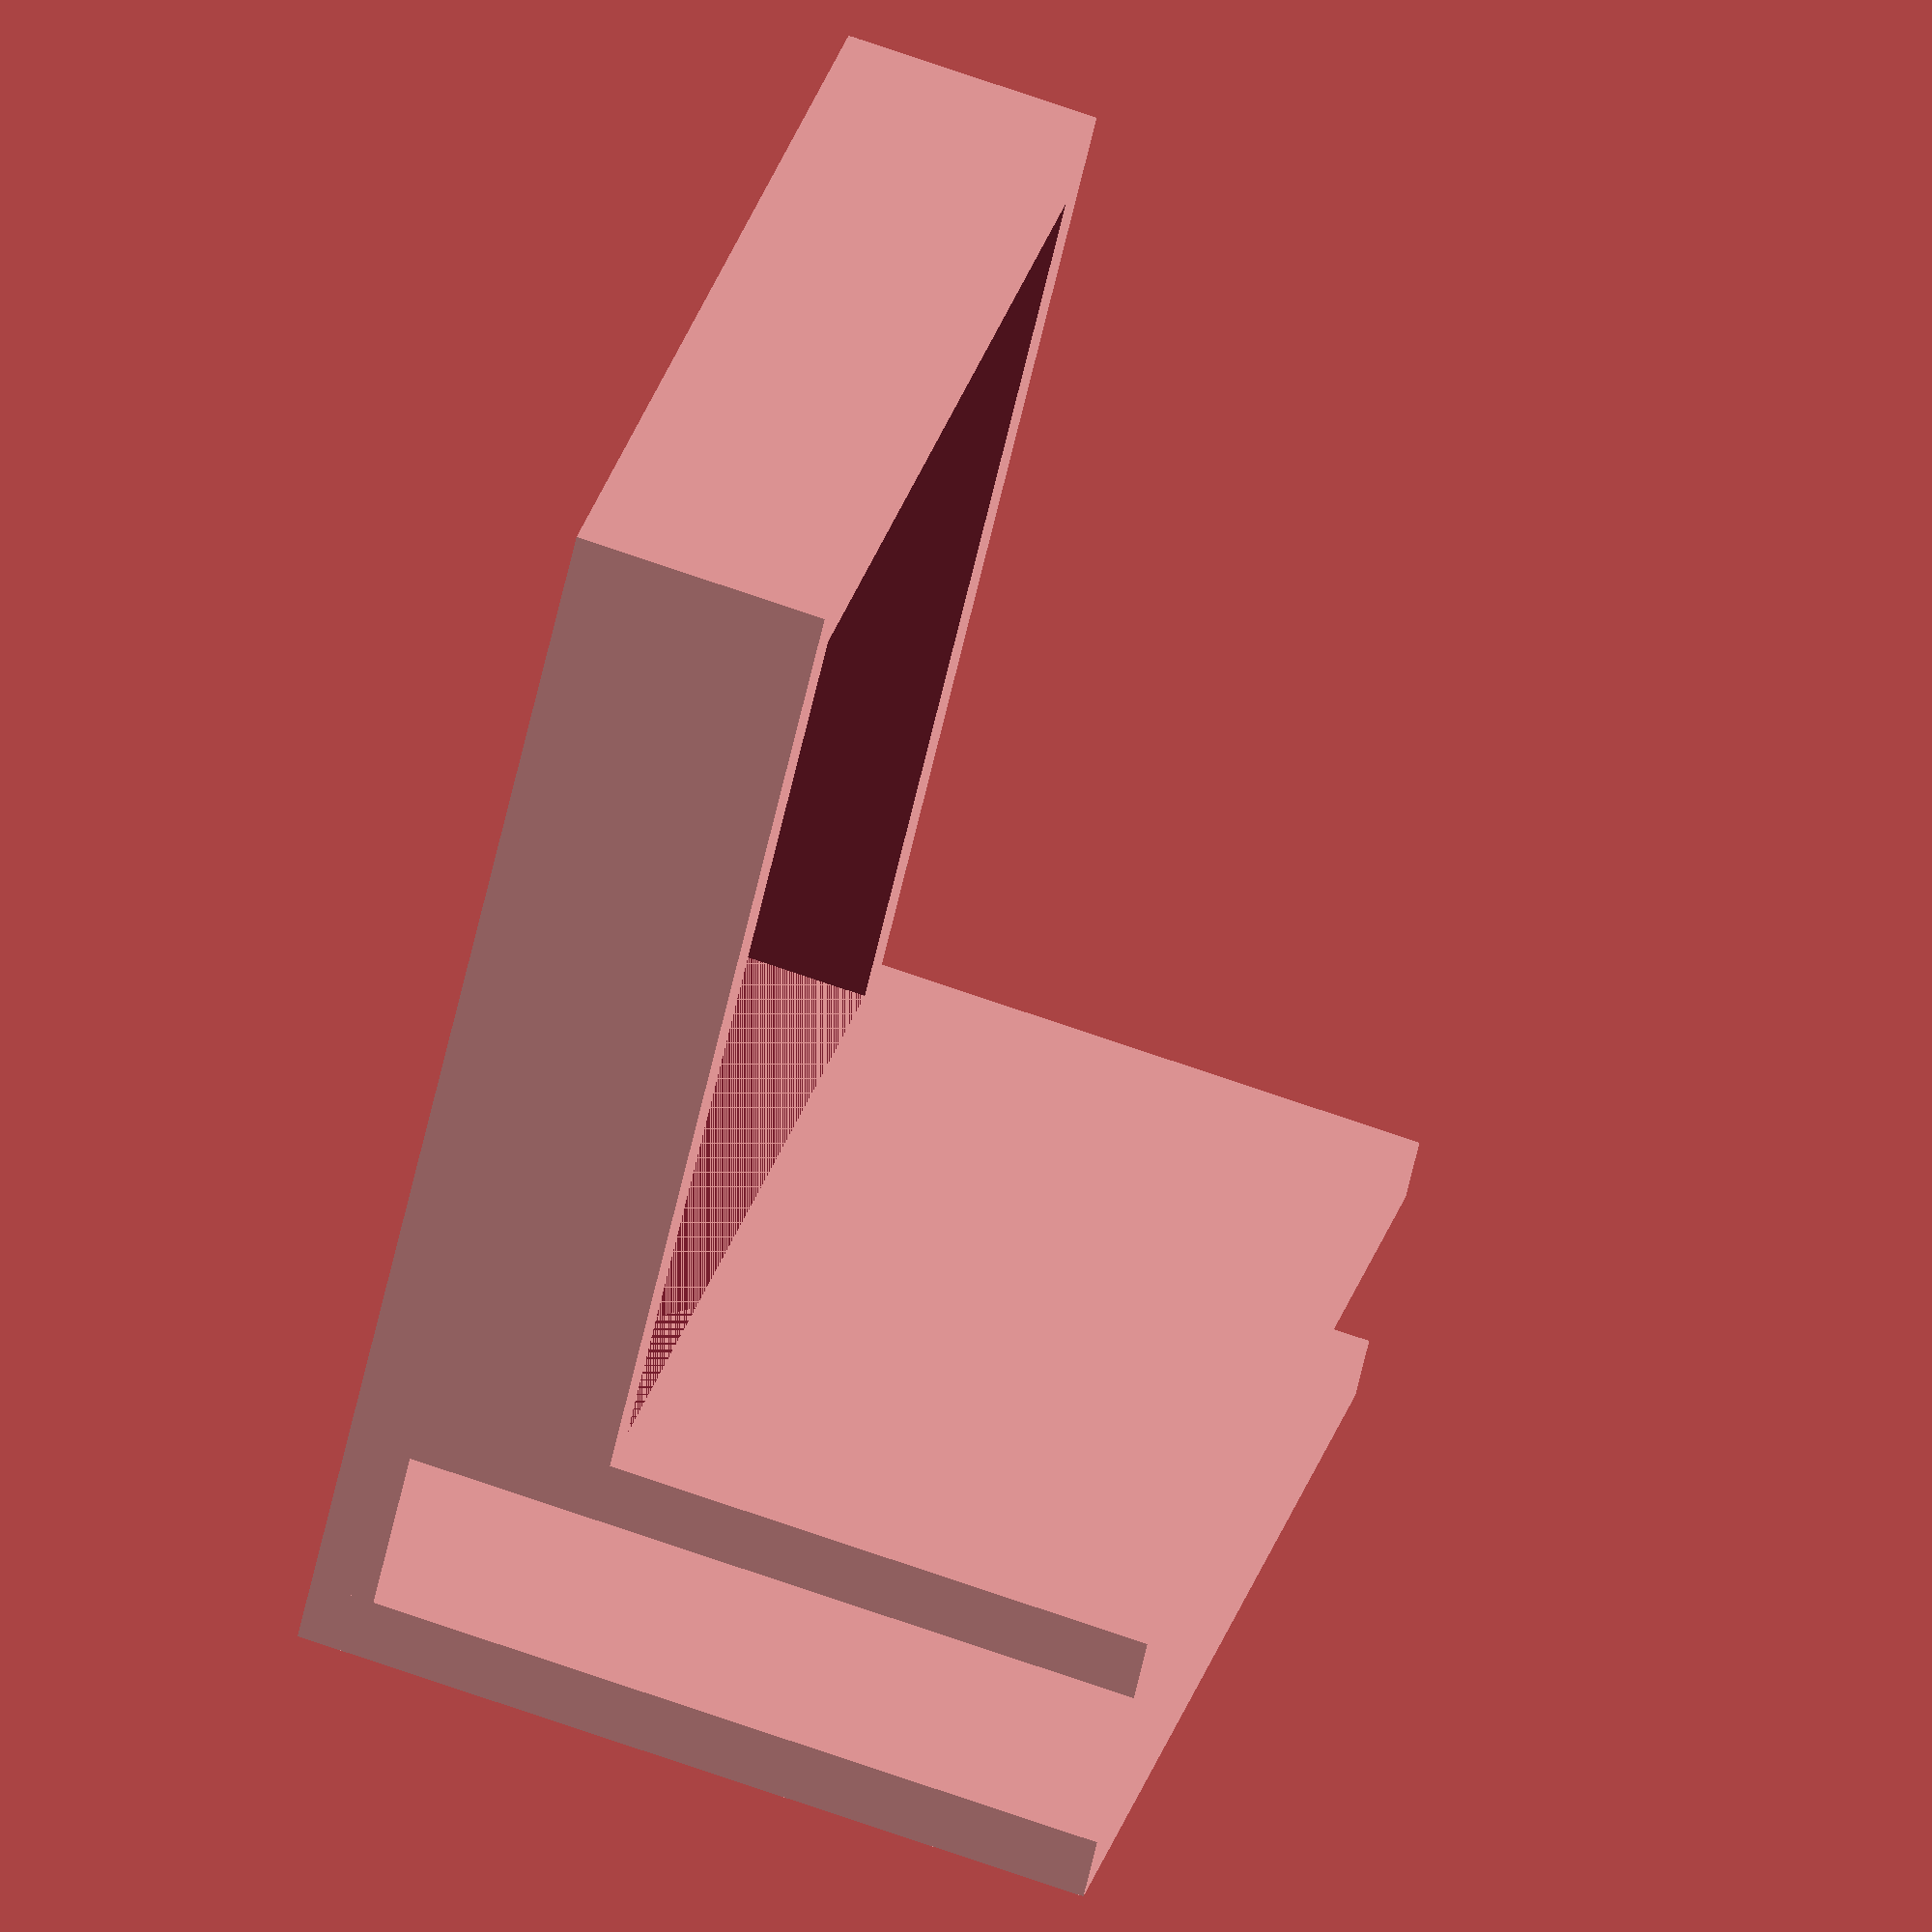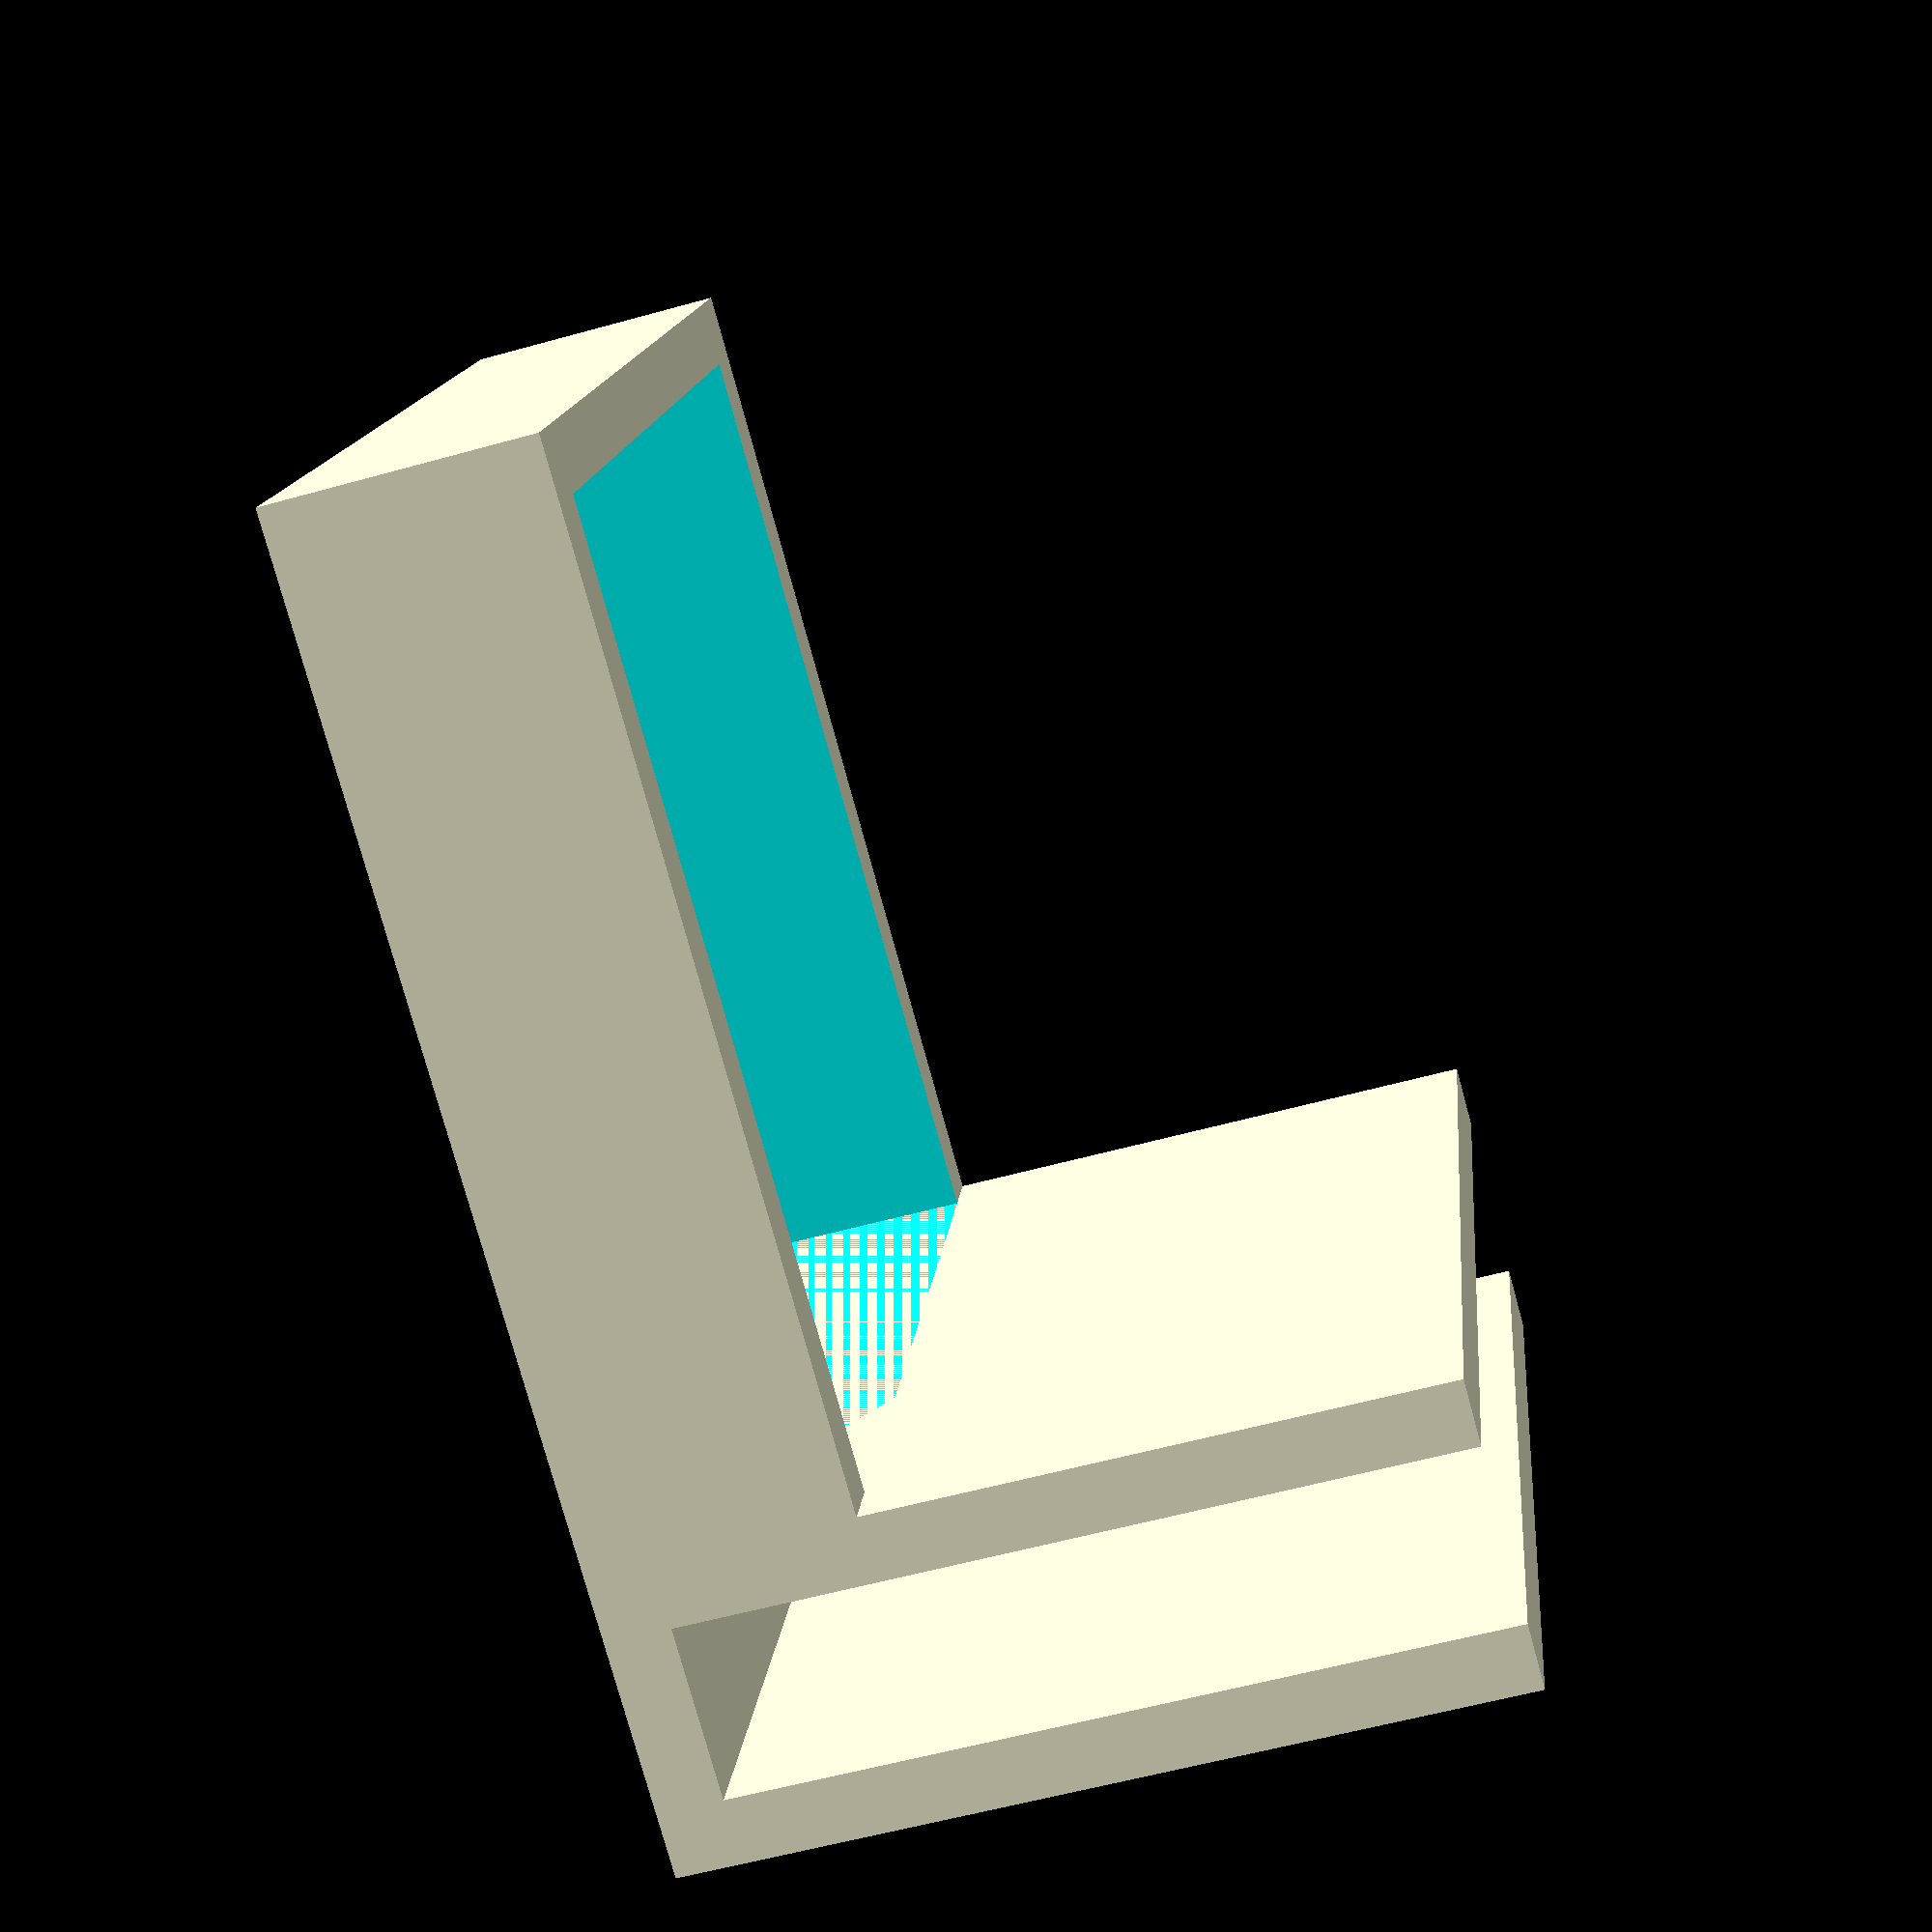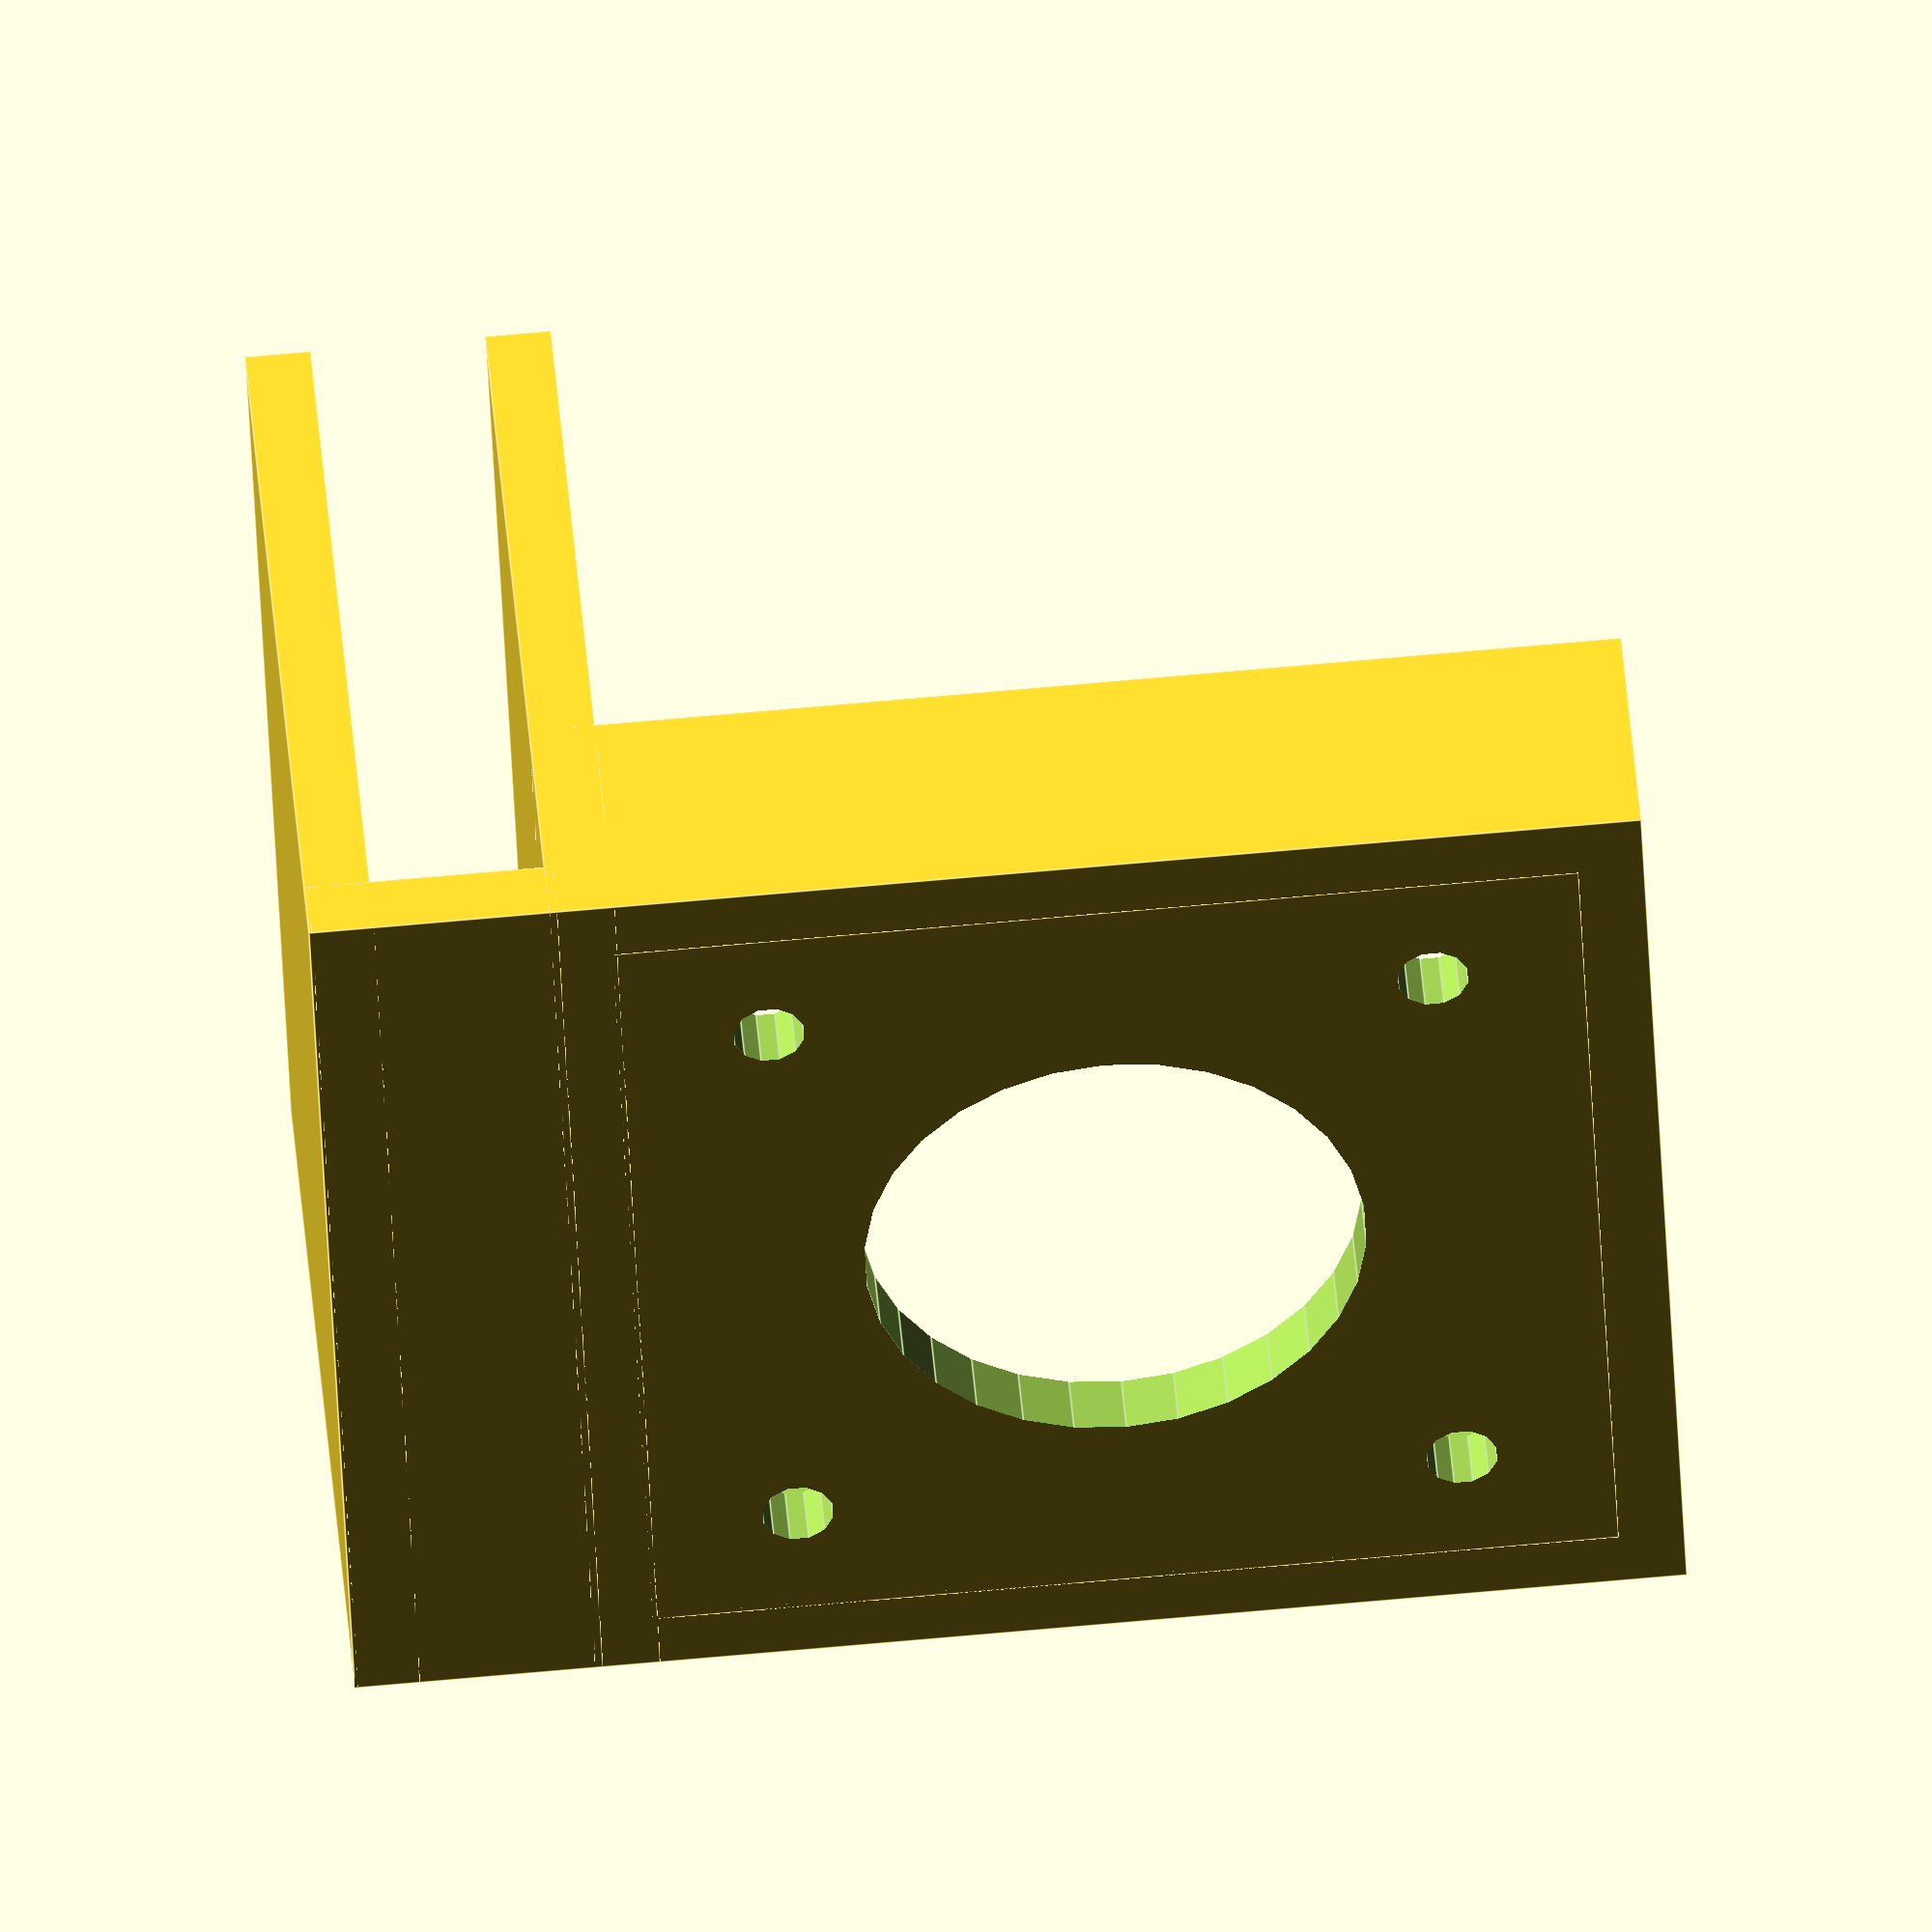
<openscad>


joinfactor=0.125;

gDefaultMountHoleRadius = 3/2*1.1; 
gDefaultMountSlotLength = 10;
gNema17MountDiagonal = 43;

//nema17shaftplate(43, 43, 3);

//motorMountShelfClip(42, 42, 12, 20, 6.5);

//motorMountShelfClipLong(42, 42, 12, 20, 6.5);

motorMountShelfClipFront(42, 12, 44, 38, 8);



//=============================================
// Modules
//=============================================
module squaretube(innerWidth, innerDepth, width, depth, thickness) 
{
	difference()
	{
		cube(size=[width, depth, thickness], center=true);

		// Subtract the inner square
		cube(size=[innerWidth, innerDepth, thickness+joinfactor*2], center=true);
	}
}

module nema17shaftplate(width, height, thickness) 
{
	mountHoleRadius = 3/2*1.1;
	mountRadius = gNema17MountDiagonal/2;
	
	shaftcollarradius = 11.5;
	
	difference()
	{
		cube(size=[width, height, thickness], center=true);
		
		// Subtract a circle for the collar around the shaft
		cylinder(r=shaftcollarradius, h=thickness+2*joinfactor, center=true);
		
		// Create the mounting holes
		for(hole=[0:3])
		{
			rotate([0,0,(hole*90)+45])
			translate([mountRadius, 0, 0])
			cylinder(r=mountHoleRadius, h=thickness+2*joinfactor, center=true, $fn=12);
		}
	}
}


module motorMountShelfClip(width, depth, height, extent, gap)
{
	
	wallthickness = 3; 
	OuterWidth = width+2*wallthickness;
	OuterDepth = depth +2*wallthickness;

	union()
	{
		squaretube(width, depth, OuterWidth, OuterDepth, height);
	

		// Attach the shelf pads
		translate([-width/2-wallthickness, depth/2, -height/2])
		cube(size=[wallthickness, extent+wallthickness, height]);
	
		translate([-width/2+gap, depth/2, -height/2])
		cube(size=[wallthickness, extent+wallthickness, height]);
	}
}

module motorMountShelfClipLong(width, depth, height, extent, gap)
{
	wallthickness = 3; 
	OuterWidth = width+2*wallthickness;
	OuterDepth = depth +2*wallthickness;

	union()
	{
		squaretube(width, depth, OuterWidth, OuterDepth, height);
	
		// Attach the shelf pads
		translate([-width/2-wallthickness/2, (gap+wallthickness)/2+depth/2+wallthickness,0])
		cube(size=[wallthickness,gap+wallthickness+joinfactor, height], center=true);
	
		translate([0, depth/2+gap+wallthickness+wallthickness/2, 0])
		cube(size=[OuterWidth, wallthickness, height], center=true);
	}
}

module motorMountShelfClipFront(width, depth, height, extent, gap)
{
	wallthickness = 3; 
	OuterWidth = width+2*wallthickness;
	OuterHeight = height +2*wallthickness;

	translate([OuterWidth/2, OuterHeight/2, depth/2])
	squaretube(width, height, OuterWidth, OuterHeight, depth);

	translate([wallthickness+width/2-joinfactor, height/2+wallthickness-joinfactor, wallthickness/2])
		nema17shaftplate(width+joinfactor*2, height+joinfactor*2, wallthickness);

	// Shelf clip
	translate([0, 0, 0])
	cube(size=[OuterWidth, wallthickness, extent]);

	translate([0, -wallthickness-gap,0])
	cube(size=[OuterWidth, wallthickness, extent]);

	translate([0, -wallthickness-gap+joinfactor,0])
	cube(size=[OuterWidth, gap+wallthickness+joinfactor*2, wallthickness]);
}
</openscad>
<views>
elev=109.9 azim=218.9 roll=250.6 proj=o view=solid
elev=237.3 azim=109.2 roll=253.8 proj=p view=solid
elev=316.1 azim=272.5 roll=175.6 proj=o view=edges
</views>
